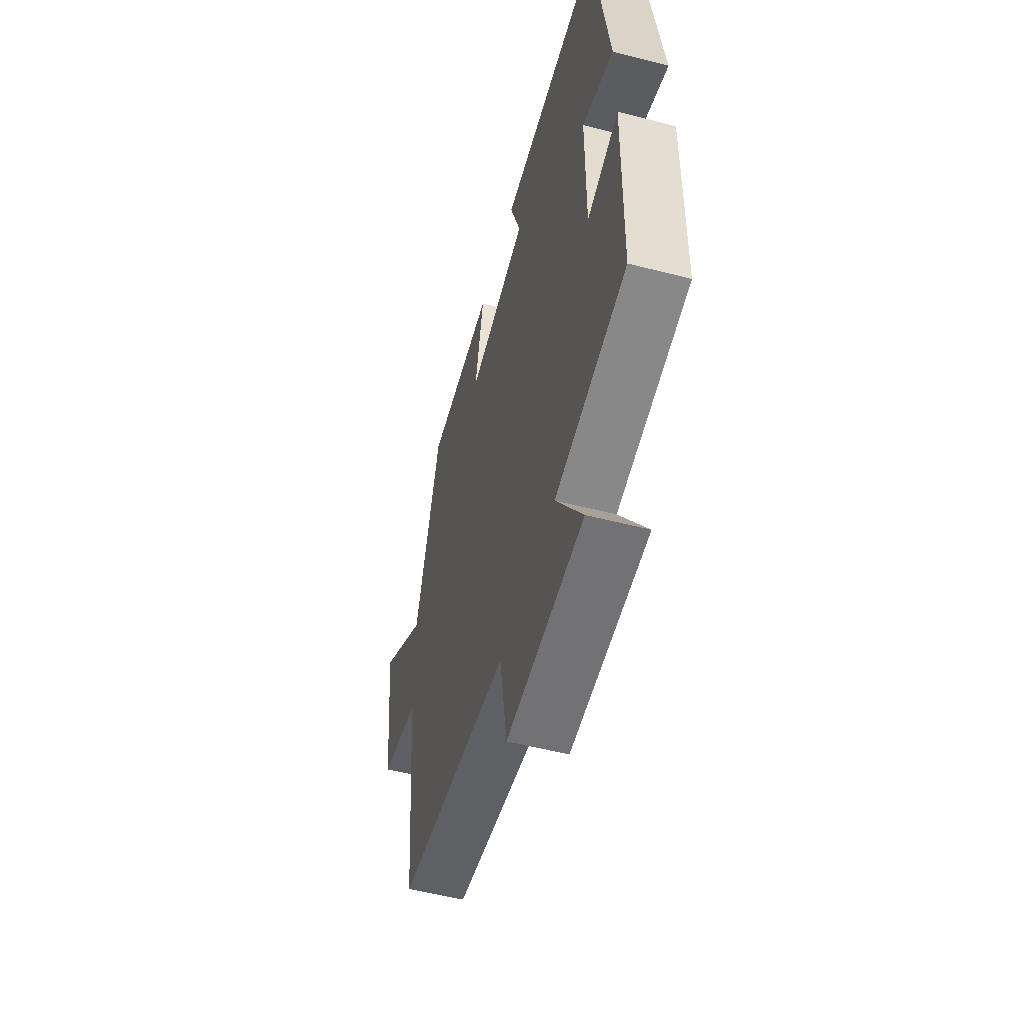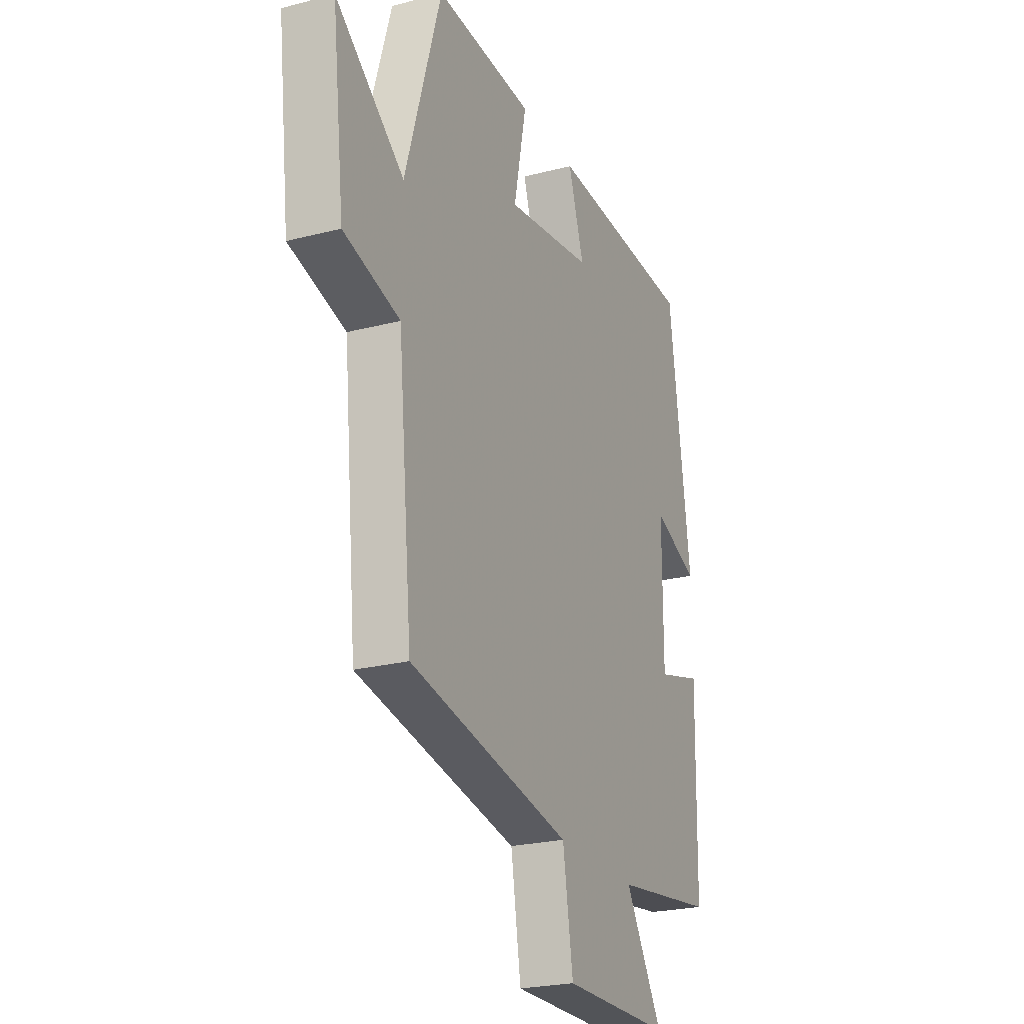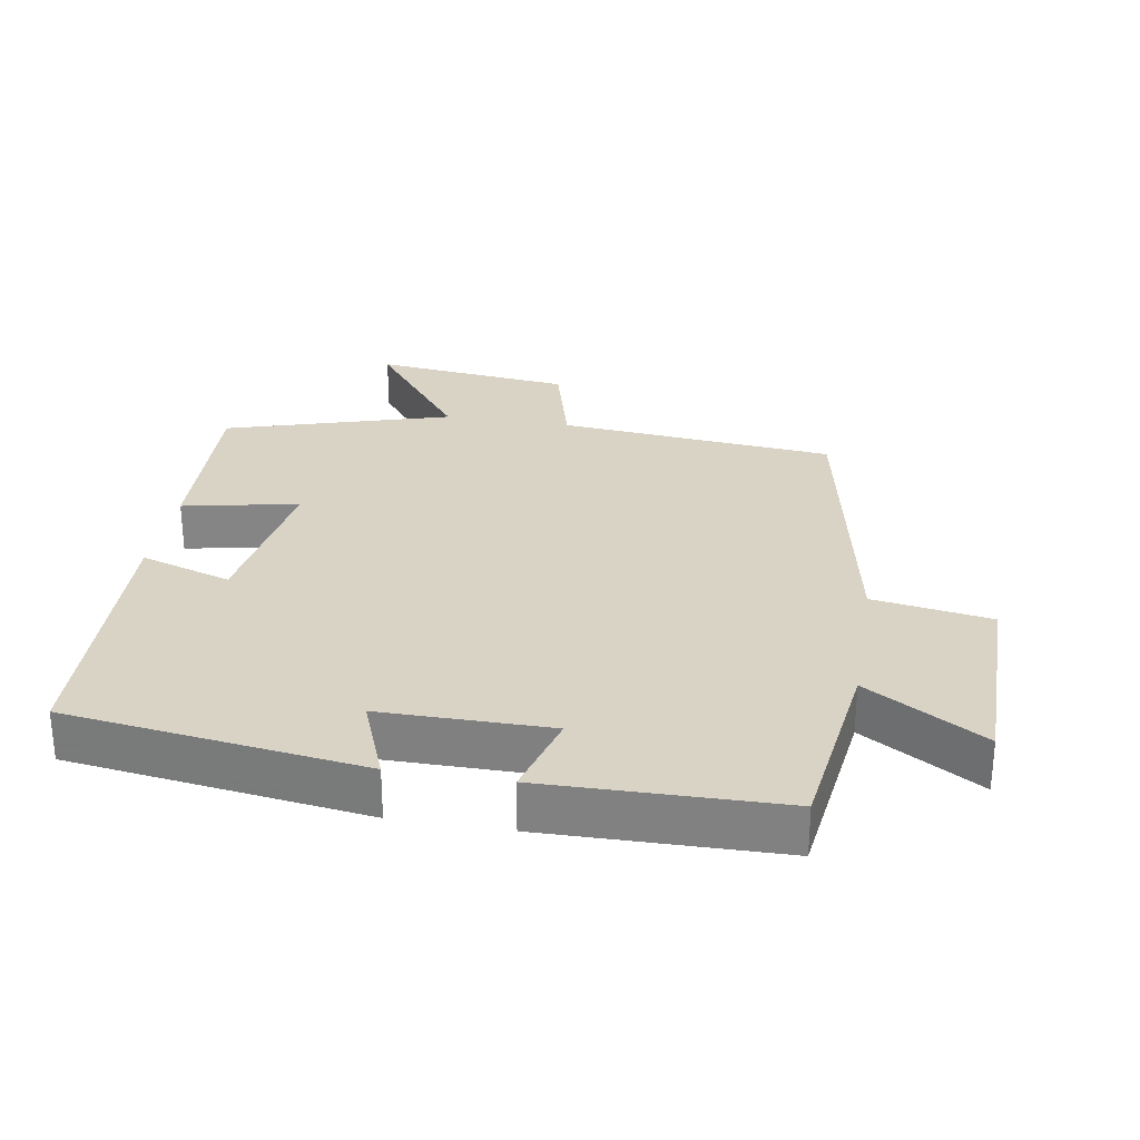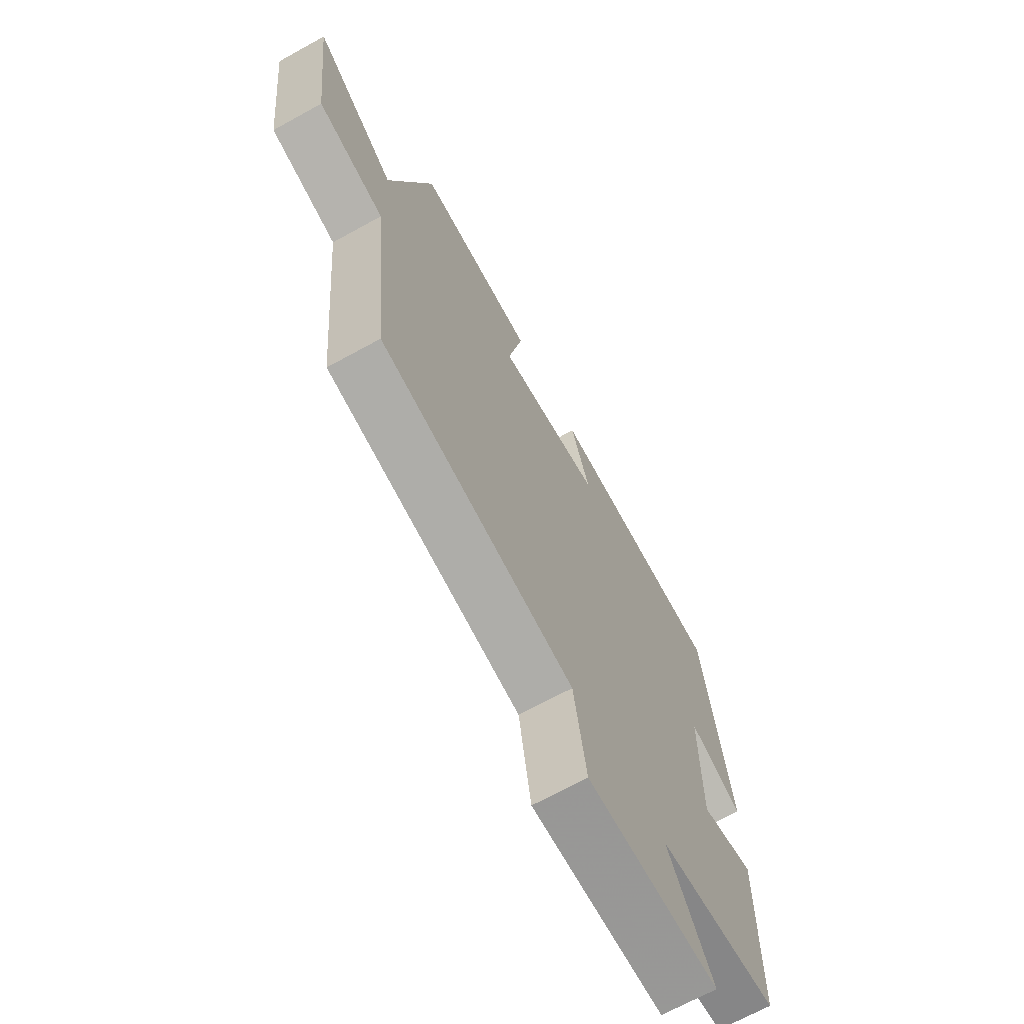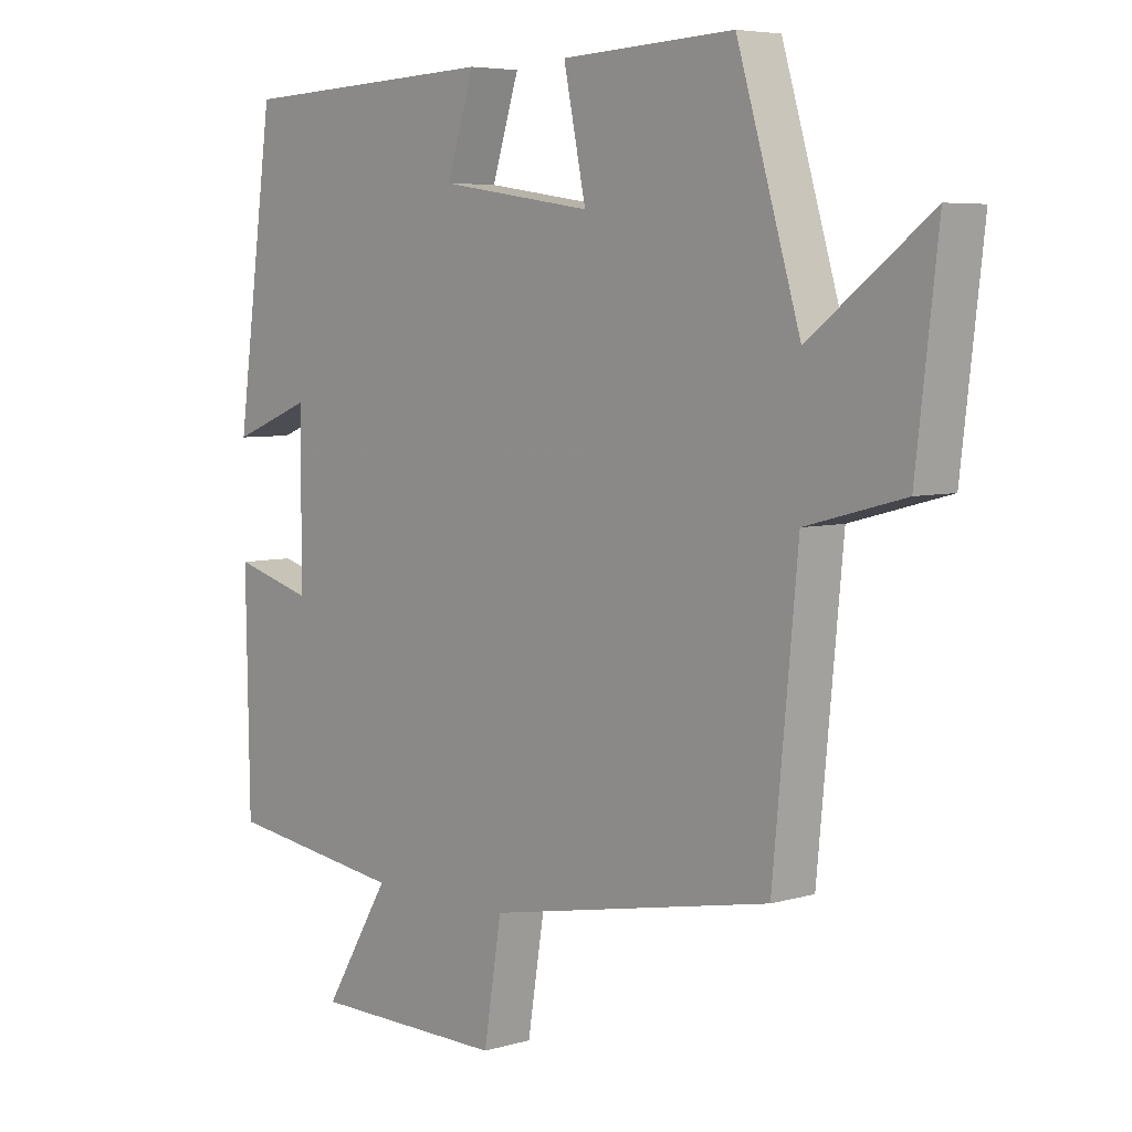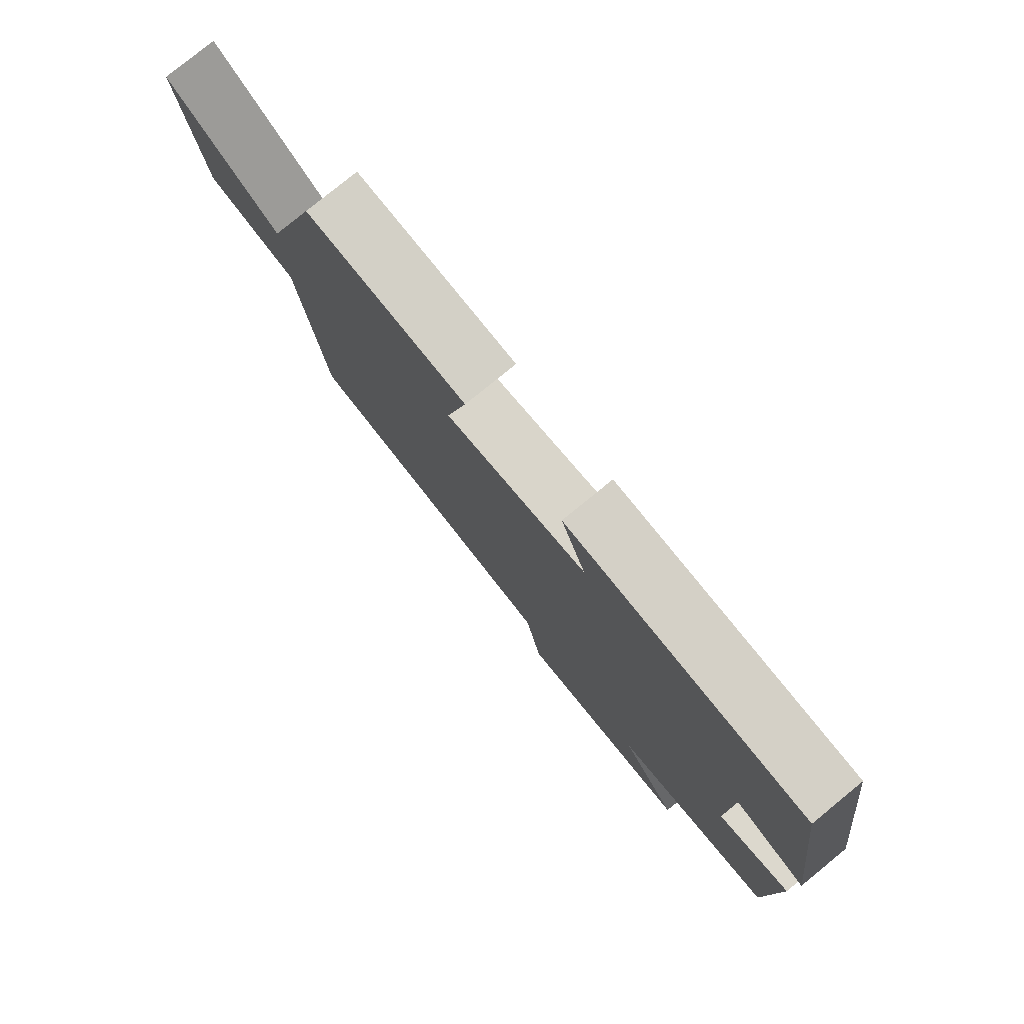
<metadata>
{"format":"obj","ext":"obj","renderer":"f3d","projection":"perspective","resolution":1024,"background":"white","views":[{"elev":-55.3,"azim":74.9,"up":"+Z"},{"elev":-23.7,"azim":-66.6,"up":"+Z"},{"elev":28.3,"azim":99.5,"up":"+Y"},{"elev":-68.7,"azim":-61.1,"up":"+Z"},{"elev":5.6,"azim":-131.9,"up":"+Z"},{"elev":79.2,"azim":50.8,"up":"+Z"}]}
</metadata>
<code>
v 0.441 0.07 0.483
v 0.5 0.07 0.048
v 0.375 0.07 0.097
v 0.375 0.07 -0.151
v 0.5 0.07 -0.116
v 0.494 0.07 -0.462
v 0.213 0.07 -0.5
v 0.317 0.07 -0.672
v 0.013 0.07 -0.674
v -0.015 0.07 -0.5
v -0.461 0.07 -0.415
v -0.5 0.07 -0.008
v -0.654 0.07 0.033
v -0.688 0.07 0.325
v -0.5 0.07 0.182
v -0.401 0.07 0.513
v -0.13 0.07 0.5
v -0.165 0.07 0.33
v 0.075 0.07 0.366
v 0.032 0.07 0.5
v 0.441 0 0.483
v 0.5 0 0.048
v 0.375 0 0.097
v 0.375 0 -0.151
v 0.5 0 -0.116
v 0.494 0 -0.462
v 0.213 0 -0.5
v 0.317 0 -0.672
v 0.013 0 -0.674
v -0.015 0 -0.5
v -0.461 0 -0.415
v -0.5 0 -0.008
v -0.654 0 0.033
v -0.688 0 0.325
v -0.5 0 0.182
v -0.401 0 0.513
v -0.13 0 0.5
v -0.165 0 0.33
v 0.075 0 0.366
v 0.032 0 0.5
f 19 20 1 2
f 18 19 2 3
f 15 16 17 18
f 15 18 3 4
f 12 13 14 15
f 10 11 12 15
f 10 15 4
f 7 8 9 10
f 6 7 10
f 4 5 6 10
f 22 21 40 39
f 23 22 39 38
f 38 37 36 35
f 24 23 38 35
f 35 34 33 32
f 35 32 31 30
f 24 35 30
f 30 29 28 27
f 30 27 26
f 30 26 25 24
f 1 21 22 2
f 2 22 23 3
f 3 23 24 4
f 4 24 25 5
f 5 25 26 6
f 6 26 27 7
f 7 27 28 8
f 8 28 29 9
f 9 29 30 10
f 10 30 31 11
f 11 31 32 12
f 12 32 33 13
f 13 33 34 14
f 14 34 35 15
f 15 35 36 16
f 16 36 37 17
f 17 37 38 18
f 18 38 39 19
f 19 39 40 20
f 20 40 21 1

</code>
